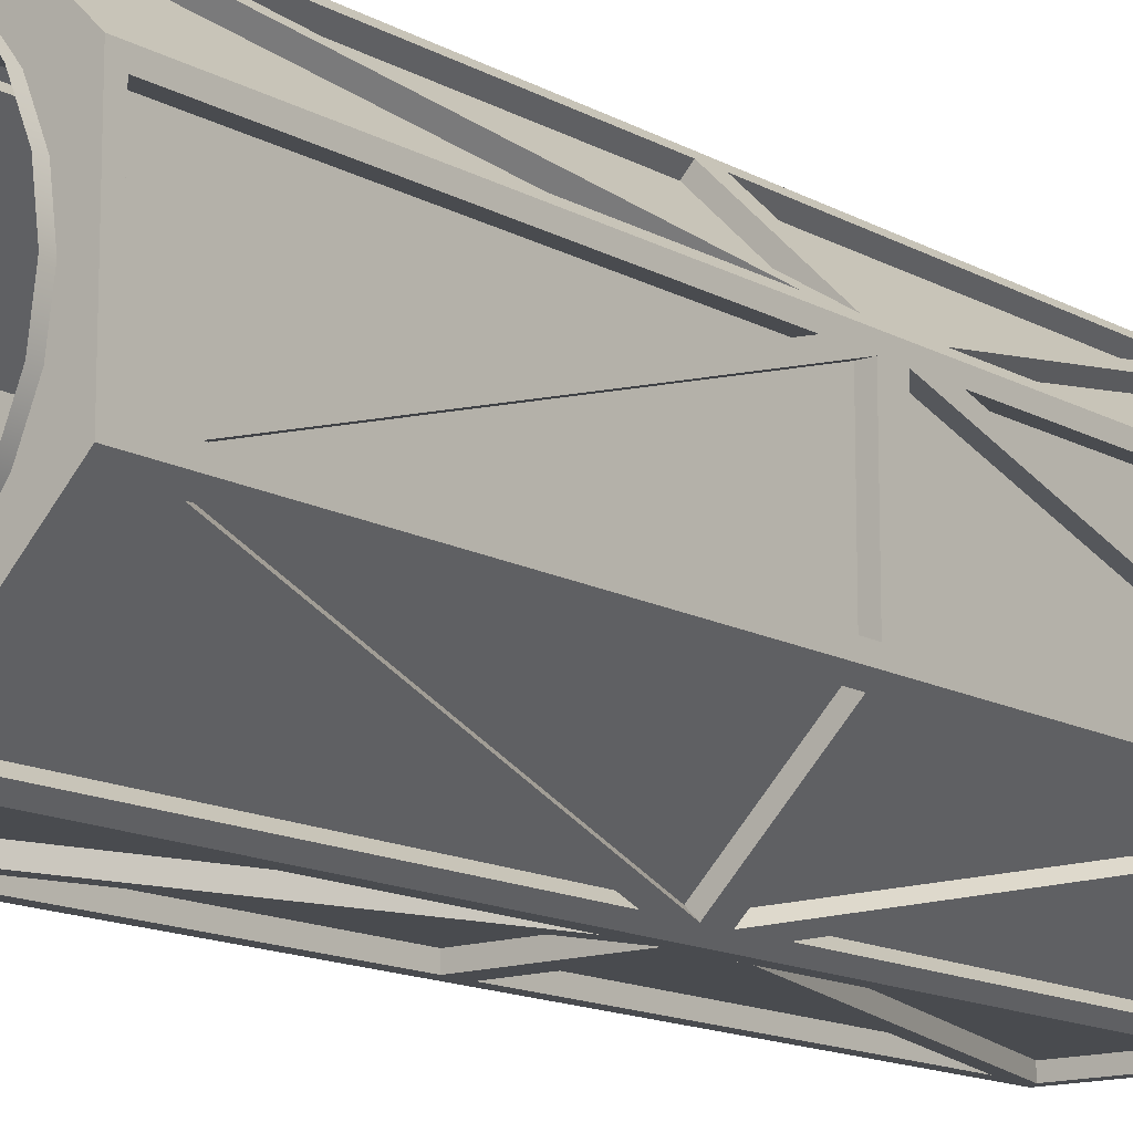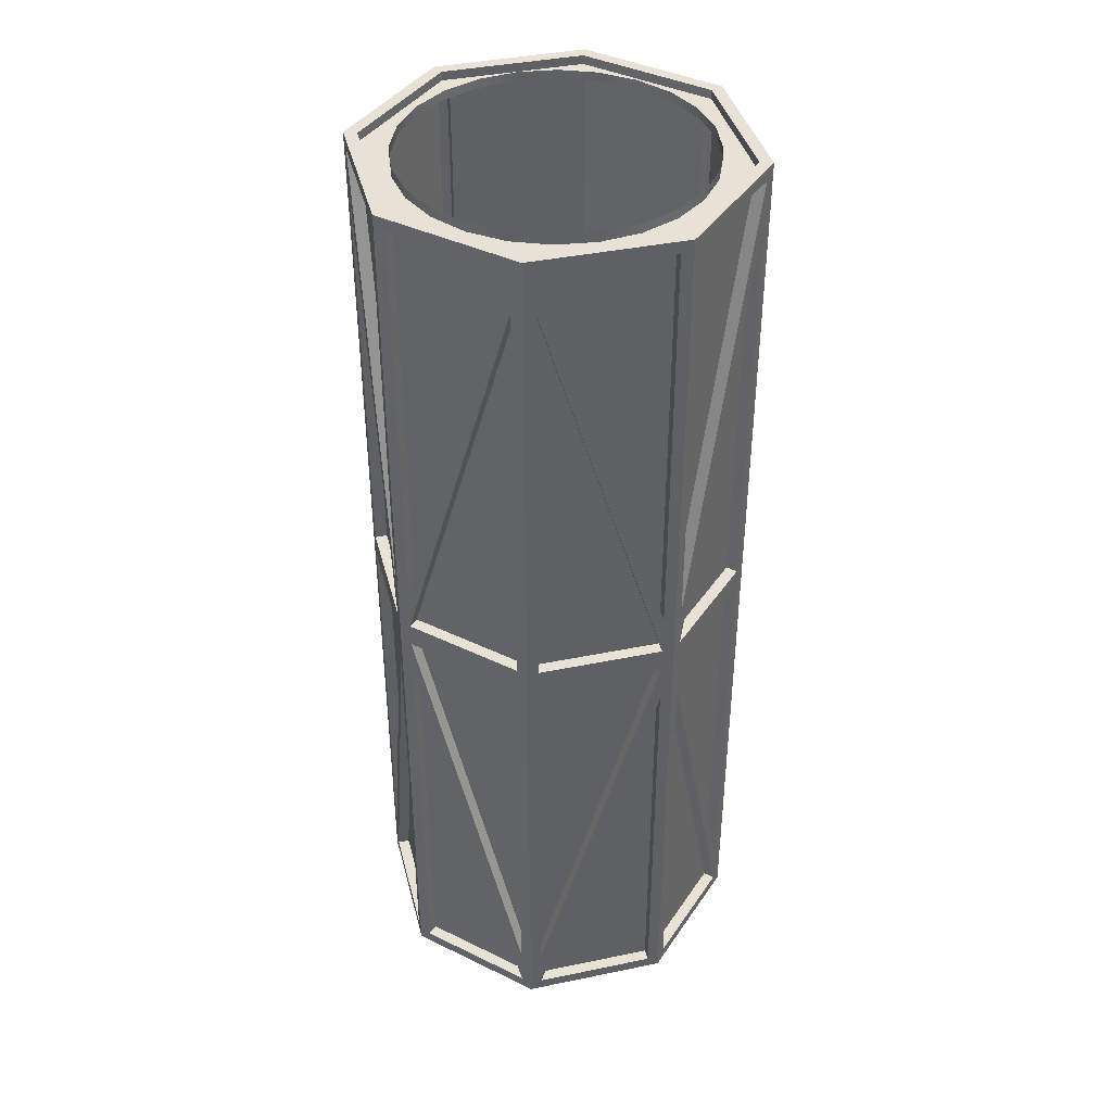
<metadata>
{"format":"obj","ext":"obj","renderer":"f3d","projection":"perspective","resolution":1024,"background":"white","views":[{"elev":-13.7,"azim":39.0,"up":"+Z"},{"elev":40.4,"azim":30.8,"up":"+Y"}]}
</metadata>
<code>
o mesh1
v 0.75 0 -0.3107
v 0.75 0 0.3107
v 0.3107 0 0.75
v -0.3107 0 0.75
v -0.75 0 0.3107
v -0.75 0 -0.3107
v -0.3107 0 -0.75
v 0.3107 0 -0.75
v 0.75 -2 -0.3107
v 0.75 -2 0.3107
v 0.3107 -2 0.75
v -0.3107 -2 0.75
v -0.75 -2 0.3107
v -0.75 -2 -0.3107
v -0.3107 -2 -0.75
v 0.3107 -2 -0.75
v 0.7 -2 0.2899
v 0.7 -2 -0.2899
v 0.2899 -2 -0.7
v -0.2899 -2 -0.7
v -0.7 -2 -0.2899
v -0.7 -2 0.2899
v -0.2899 -2 0.7
v 0.2899 -2 0.7
v 0.7 -1.962 0.2899
v 0.7 -1.962 -0.2899
v 0.2899 -1.962 -0.7
v -0.2899 -1.962 -0.7
v -0.7 -1.962 -0.2899
v -0.7 -1.962 0.2899
v -0.2899 -1.962 0.7
v 0.2899 -1.962 0.7
v 0.625 -2 -3.279e-17
v 0.6037 -2 0.1618
v 0.5413 -2 0.3125
v 0.4419 -2 0.4419
v 0.3125 -2 0.5413
v 0.1618 -2 0.6037
v 1.352e-16 -2 0.625
v -0.1618 -2 0.6037
v -0.3125 -2 0.5413
v -0.4419 -2 0.4419
v -0.5413 -2 0.3125
v -0.6037 -2 0.1618
v -0.625 -2 1.659e-16
v -0.6037 -2 -0.1618
v -0.5413 -2 -0.3125
v -0.4419 -2 -0.4419
v -0.3125 -2 -0.5413
v -0.1618 -2 -0.6037
v -1.4e-16 -2 -0.625
v 0.1618 -2 -0.6037
v 0.3125 -2 -0.5413
v 0.4419 -2 -0.4419
v 0.5413 -2 -0.3125
v 0.6037 -2 -0.1618
v 0.625 -1.962 -2.044e-17
v 0.6037 -1.962 0.1618
v 0.5413 -1.962 0.3125
v 0.4419 -1.962 0.4419
v 0.3125 -1.962 0.5413
v 0.1618 -1.962 0.6037
v 1.352e-16 -1.962 0.625
v -0.1618 -1.962 0.6037
v -0.3125 -1.962 0.5413
v -0.4419 -1.962 0.4419
v -0.5413 -1.962 0.3125
v -0.6037 -1.962 0.1618
v -0.625 -1.962 1.782e-16
v -0.6037 -1.962 -0.1618
v -0.5413 -1.962 -0.3125
v -0.4419 -1.962 -0.4419
v -0.3125 -1.962 -0.5413
v -0.1618 -1.962 -0.6037
v -1.4e-16 -1.962 -0.625
v 0.1618 -1.962 -0.6037
v 0.3125 -1.962 -0.5413
v 0.4419 -1.962 -0.4419
v 0.5413 -1.962 -0.3125
v 0.6037 -1.962 -0.1618
v -0.2607 -1.95 -0.75
v -0.2607 -0.05 -0.75
v 0.2607 -0.05 -0.75
v 0.2607 -1.95 -0.75
v -0.75 -1.95 0.2607
v -0.75 -0.05 0.2607
v -0.75 -0.05 -0.2607
v -0.75 -1.95 -0.2607
v 0.2607 -1.95 0.75
v 0.2607 -0.05 0.75
v -0.2607 -0.05 0.75
v -0.2607 -1.95 0.75
v 0.75 -1.95 -0.2607
v 0.75 -0.05 -0.2607
v 0.75 -0.05 0.2607
v 0.75 -1.95 0.2607
v 0.346 -0.05 -0.7146
v 0.7146 -0.05 -0.346
v 0.7146 -1.95 -0.346
v 0.346 -1.95 -0.7146
v -0.7146 -1.95 -0.346
v -0.7146 -0.05 -0.346
v -0.346 -0.05 -0.7146
v -0.346 -1.95 -0.7146
v -0.346 -1.95 0.7146
v -0.346 -0.05 0.7146
v -0.7146 -0.05 0.346
v -0.7146 -1.95 0.346
v 0.7146 -1.95 0.346
v 0.7146 -0.05 0.346
v 0.346 -0.05 0.7146
v 0.346 -1.95 0.7146
v 0.3107 -0.05 -0.6793
v 0.6793 -0.05 -0.3107
v 0.6793 -1.95 -0.3107
v 0.3107 -1.95 -0.6793
v -0.6793 -1.95 -0.3107
v -0.6793 -0.05 -0.3107
v -0.3107 -0.05 -0.6793
v -0.3107 -1.95 -0.6793
v -0.3107 -1.95 0.6793
v -0.3107 -0.05 0.6793
v -0.6793 -0.05 0.3107
v -0.6793 -1.95 0.3107
v 0.6793 -1.95 0.3107
v 0.6793 -0.05 0.3107
v 0.3107 -0.05 0.6793
v 0.3107 -1.95 0.6793
v -0.2607 -1.95 -0.7
v -0.2607 -0.05 -0.7
v 0.2607 -0.05 -0.7
v 0.2607 -1.95 -0.7
v -0.7 -1.95 0.2607
v -0.7 -0.05 0.2607
v -0.7 -0.05 -0.2607
v -0.7 -1.95 -0.2607
v 0.2607 -1.95 0.7
v 0.2607 -0.05 0.7
v -0.2607 -0.05 0.7
v -0.2607 -1.95 0.7
v 0.7 -1.95 -0.2607
v 0.7 -0.05 -0.2607
v 0.7 -0.05 0.2607
v 0.7 -1.95 0.2607
v 0.6793 -1.95 -0.3107
v 0.7146 -1.95 -0.346
v 0.6793 -1.777 -0.3107
v 0.7146 -1.777 -0.346
v 0.346 -0.05 -0.7146
v 0.3107 -0.05 -0.6793
v 0.346 -0.223 -0.7146
v 0.3107 -0.223 -0.6793
v 0.5303 -1.086 -0.5303
v 0.5303 -0.9133 -0.5303
v -0.6793 -1.95 0.3107
v -0.7146 -1.95 0.346
v -0.6793 -1.777 0.3107
v -0.7146 -1.777 0.346
v -0.346 -0.05 0.7146
v -0.3107 -0.05 0.6793
v -0.346 -0.223 0.7146
v -0.3107 -0.223 0.6793
v -0.5303 -1.086 0.5303
v -0.5303 -0.9133 0.5303
v 0.3107 -1.95 0.6793
v 0.346 -1.95 0.7146
v 0.3107 -1.777 0.6793
v 0.346 -1.777 0.7146
v 0.7146 -0.05 0.346
v 0.6793 -0.05 0.3107
v 0.7146 -0.223 0.346
v 0.6793 -0.223 0.3107
v 0.5303 -1.086 0.5303
v 0.5303 -0.9133 0.5303
v -0.3107 -1.95 -0.6793
v -0.346 -1.95 -0.7146
v -0.3107 -1.777 -0.6793
v -0.346 -1.777 -0.7146
v -0.7146 -0.05 -0.346
v -0.6793 -0.05 -0.3107
v -0.7146 -0.223 -0.346
v -0.6793 -0.223 -0.3107
v -0.5303 -1.086 -0.5303
v -0.5303 -0.9133 -0.5303
v -0.2607 -1.95 -0.7
v -0.2607 -1.95 -0.75
v -0.2607 -1.777 -0.7
v -0.2607 -1.777 -0.75
v 0.2607 -0.05 -0.75
v 0.2607 -0.05 -0.7
v 0.2607 -0.223 -0.75
v 0.2607 -0.223 -0.7
v -1.665e-16 -1.086 -0.75
v -1.665e-16 -0.9133 -0.75
v 0.2607 -1.95 0.7
v 0.2607 -1.95 0.75
v 0.2607 -1.777 0.7
v 0.2607 -1.777 0.75
v -0.2607 -0.05 0.75
v -0.2607 -0.05 0.7
v -0.2607 -0.223 0.75
v -0.2607 -0.223 0.7
v 1.665e-16 -1.086 0.75
v 1.665e-16 -0.9133 0.75
v -0.7 -1.95 0.2607
v -0.75 -1.95 0.2607
v -0.7 -1.777 0.2607
v -0.75 -1.777 0.2607
v -0.75 -0.05 -0.2607
v -0.7 -0.05 -0.2607
v -0.75 -0.223 -0.2607
v -0.7 -0.223 -0.2607
v -0.75 -1.086 1.317e-16
v -0.75 -0.9133 1.317e-16
v 0.7 -1.95 -0.2607
v 0.75 -1.95 -0.2607
v 0.7 -1.777 -0.2607
v 0.75 -1.777 -0.2607
v 0.75 -0.05 0.2607
v 0.7 -0.05 0.2607
v 0.75 -0.223 0.2607
v 0.7 -0.223 0.2607
v 0.75 -1.086 -1.095e-16
v 0.75 -0.9133 -1.095e-16
v 0.75 0 -0.3107
v 0.75 0 0.3107
v 0.3107 0 0.75
v -0.3107 0 0.75
v -0.75 0 0.3107
v -0.75 0 -0.3107
v -0.3107 0 -0.75
v 0.3107 0 -0.75
v 0.75 2 -0.3107
v 0.75 2 0.3107
v 0.3107 2 0.75
v -0.3107 2 0.75
v -0.75 2 0.3107
v -0.75 2 -0.3107
v -0.3107 2 -0.75
v 0.3107 2 -0.75
v 0.7 2 0.2899
v 0.7 2 -0.2899
v 0.2899 2 -0.7
v -0.2899 2 -0.7
v -0.7 2 -0.2899
v -0.7 2 0.2899
v -0.2899 2 0.7
v 0.2899 2 0.7
v 0.7 1.962 0.2899
v 0.7 1.962 -0.2899
v 0.2899 1.962 -0.7
v -0.2899 1.962 -0.7
v -0.7 1.962 -0.2899
v -0.7 1.962 0.2899
v -0.2899 1.962 0.7
v 0.2899 1.962 0.7
v 0.625 2 -3.279e-17
v 0.6037 2 0.1618
v 0.5413 2 0.3125
v 0.4419 2 0.4419
v 0.3125 2 0.5413
v 0.1618 2 0.6037
v 1.352e-16 2 0.625
v -0.1618 2 0.6037
v -0.3125 2 0.5413
v -0.4419 2 0.4419
v -0.5413 2 0.3125
v -0.6037 2 0.1618
v -0.625 2 1.659e-16
v -0.6037 2 -0.1618
v -0.5413 2 -0.3125
v -0.4419 2 -0.4419
v -0.3125 2 -0.5413
v -0.1618 2 -0.6037
v -1.4e-16 2 -0.625
v 0.1618 2 -0.6037
v 0.3125 2 -0.5413
v 0.4419 2 -0.4419
v 0.5413 2 -0.3125
v 0.6037 2 -0.1618
v 0.625 1.962 -2.044e-17
v 0.6037 1.962 0.1618
v 0.5413 1.962 0.3125
v 0.4419 1.962 0.4419
v 0.3125 1.962 0.5413
v 0.1618 1.962 0.6037
v 1.352e-16 1.962 0.625
v -0.1618 1.962 0.6037
v -0.3125 1.962 0.5413
v -0.4419 1.962 0.4419
v -0.5413 1.962 0.3125
v -0.6037 1.962 0.1618
v -0.625 1.962 1.782e-16
v -0.6037 1.962 -0.1618
v -0.5413 1.962 -0.3125
v -0.4419 1.962 -0.4419
v -0.3125 1.962 -0.5413
v -0.1618 1.962 -0.6037
v -1.4e-16 1.962 -0.625
v 0.1618 1.962 -0.6037
v 0.3125 1.962 -0.5413
v 0.4419 1.962 -0.4419
v 0.5413 1.962 -0.3125
v 0.6037 1.962 -0.1618
v -0.2607 1.95 -0.75
v -0.2607 0.05 -0.75
v 0.2607 0.05 -0.75
v 0.2607 1.95 -0.75
v -0.75 1.95 0.2607
v -0.75 0.05 0.2607
v -0.75 0.05 -0.2607
v -0.75 1.95 -0.2607
v 0.2607 1.95 0.75
v 0.2607 0.05 0.75
v -0.2607 0.05 0.75
v -0.2607 1.95 0.75
v 0.75 1.95 -0.2607
v 0.75 0.05 -0.2607
v 0.75 0.05 0.2607
v 0.75 1.95 0.2607
v 0.346 0.05 -0.7146
v 0.7146 0.05 -0.346
v 0.7146 1.95 -0.346
v 0.346 1.95 -0.7146
v -0.7146 1.95 -0.346
v -0.7146 0.05 -0.346
v -0.346 0.05 -0.7146
v -0.346 1.95 -0.7146
v -0.346 1.95 0.7146
v -0.346 0.05 0.7146
v -0.7146 0.05 0.346
v -0.7146 1.95 0.346
v 0.7146 1.95 0.346
v 0.7146 0.05 0.346
v 0.346 0.05 0.7146
v 0.346 1.95 0.7146
v 0.3107 0.05 -0.6793
v 0.6793 0.05 -0.3107
v 0.6793 1.95 -0.3107
v 0.3107 1.95 -0.6793
v -0.6793 1.95 -0.3107
v -0.6793 0.05 -0.3107
v -0.3107 0.05 -0.6793
v -0.3107 1.95 -0.6793
v -0.3107 1.95 0.6793
v -0.3107 0.05 0.6793
v -0.6793 0.05 0.3107
v -0.6793 1.95 0.3107
v 0.6793 1.95 0.3107
v 0.6793 0.05 0.3107
v 0.3107 0.05 0.6793
v 0.3107 1.95 0.6793
v -0.2607 1.95 -0.7
v -0.2607 0.05 -0.7
v 0.2607 0.05 -0.7
v 0.2607 1.95 -0.7
v -0.7 1.95 0.2607
v -0.7 0.05 0.2607
v -0.7 0.05 -0.2607
v -0.7 1.95 -0.2607
v 0.2607 1.95 0.7
v 0.2607 0.05 0.7
v -0.2607 0.05 0.7
v -0.2607 1.95 0.7
v 0.7 1.95 -0.2607
v 0.7 0.05 -0.2607
v 0.7 0.05 0.2607
v 0.7 1.95 0.2607
v 0.6793 1.95 -0.3107
v 0.7146 1.95 -0.346
v 0.6793 1.777 -0.3107
v 0.7146 1.777 -0.346
v 0.346 0.05 -0.7146
v 0.3107 0.05 -0.6793
v 0.346 0.223 -0.7146
v 0.3107 0.223 -0.6793
v 0.5303 1.086 -0.5303
v 0.5303 0.9133 -0.5303
v -0.6793 1.95 0.3107
v -0.7146 1.95 0.346
v -0.6793 1.777 0.3107
v -0.7146 1.777 0.346
v -0.346 0.05 0.7146
v -0.3107 0.05 0.6793
v -0.346 0.223 0.7146
v -0.3107 0.223 0.6793
v -0.5303 1.086 0.5303
v -0.5303 0.9133 0.5303
v 0.3107 1.95 0.6793
v 0.346 1.95 0.7146
v 0.3107 1.777 0.6793
v 0.346 1.777 0.7146
v 0.7146 0.05 0.346
v 0.6793 0.05 0.3107
v 0.7146 0.223 0.346
v 0.6793 0.223 0.3107
v 0.5303 1.086 0.5303
v 0.5303 0.9133 0.5303
v -0.3107 1.95 -0.6793
v -0.346 1.95 -0.7146
v -0.3107 1.777 -0.6793
v -0.346 1.777 -0.7146
v -0.7146 0.05 -0.346
v -0.6793 0.05 -0.3107
v -0.7146 0.223 -0.346
v -0.6793 0.223 -0.3107
v -0.5303 1.086 -0.5303
v -0.5303 0.9133 -0.5303
v -0.2607 1.95 -0.7
v -0.2607 1.95 -0.75
v -0.2607 1.777 -0.7
v -0.2607 1.777 -0.75
v 0.2607 0.05 -0.75
v 0.2607 0.05 -0.7
v 0.2607 0.223 -0.75
v 0.2607 0.223 -0.7
v -1.665e-16 1.086 -0.75
v -1.665e-16 0.9133 -0.75
v 0.2607 1.95 0.7
v 0.2607 1.95 0.75
v 0.2607 1.777 0.7
v 0.2607 1.777 0.75
v -0.2607 0.05 0.75
v -0.2607 0.05 0.7
v -0.2607 0.223 0.75
v -0.2607 0.223 0.7
v 1.665e-16 1.086 0.75
v 1.665e-16 0.9133 0.75
v -0.7 1.95 0.2607
v -0.75 1.95 0.2607
v -0.7 1.777 0.2607
v -0.75 1.777 0.2607
v -0.75 0.05 -0.2607
v -0.7 0.05 -0.2607
v -0.75 0.223 -0.2607
v -0.7 0.223 -0.2607
v -0.75 1.086 1.317e-16
v -0.75 0.9133 1.317e-16
v 0.7 1.95 -0.2607
v 0.75 1.95 -0.2607
v 0.7 1.777 -0.2607
v 0.75 1.777 -0.2607
v 0.75 0.05 0.2607
v 0.7 0.05 0.2607
v 0.75 0.223 0.2607
v 0.7 0.223 0.2607
v 0.75 1.086 -1.095e-16
v 0.75 0.9133 -1.095e-16
g mesh1_mesh1_auv
f 19 27 28 20
f 22 30 31 23
f 24 32 25 17
f 33 57 58 34
f 34 58 59 35
f 35 59 60 36
f 36 60 61 37
f 37 61 62 38
f 38 62 63 39
f 39 63 64 40
f 40 64 65 41
f 41 65 66 42
f 42 66 67 43
f 43 67 68 44
f 44 68 69 45
f 45 69 70 46
f 46 70 71 47
f 47 71 72 48
f 48 72 73 49
f 49 73 74 50
f 50 74 75 51
f 51 75 76 52
f 52 76 77 53
f 53 77 78 54
f 54 78 79 55
f 55 79 80 56
f 56 80 57 33
f 82 130 129 81
f 84 132 131 83
f 89 137 140 92
f 91 139 138 90
f 94 142 141 93
f 96 144 143 95
f 101 117 120 104
f 103 119 118 102
f 114 115 116 113
f 122 123 124 121
f 126 127 128 125
f 134 135 136 133
f 146 145 153
f 147 154 150
f 149 154 153 151
f 150 154 149
f 151 153 152
f 152 153 145
f 153 154 148 146
f 154 147 148
f 156 155 163
f 157 164 160
f 159 164 163 161
f 160 164 159
f 161 163 162
f 162 163 155
f 163 164 158 156
f 164 157 158
f 166 165 173
f 167 174 170
f 169 174 173 171
f 170 174 169
f 171 173 172
f 172 173 165
f 173 174 168 166
f 174 167 168
f 176 175 183
f 177 184 180
f 179 184 183 181
f 180 184 179
f 181 183 182
f 182 183 175
f 183 184 178 176
f 184 177 178
f 185 193 192
f 186 188 194 193
f 188 187 194
f 189 194 190
f 190 194 187
f 191 193 194 189
f 192 193 191
f 193 185 186
f 195 203 202
f 196 198 204 203
f 198 197 204
f 199 204 200
f 200 204 197
f 201 203 204 199
f 202 203 201
f 203 195 196
f 205 213 212
f 206 208 214 213
f 208 207 214
f 209 214 210
f 210 214 207
f 211 213 214 209
f 212 213 211
f 213 205 206
f 215 223 222
f 216 218 224 223
f 218 217 224
f 219 224 220
f 220 224 217
f 221 223 224 219
f 222 223 221
f 223 215 216
f 241 249 256 248
f 243 251 250 242
f 246 254 253 245
f 257 281 304 280
f 258 282 281 257
f 259 283 282 258
f 260 284 283 259
f 261 285 284 260
f 262 286 285 261
f 263 287 286 262
f 264 288 287 263
f 265 289 288 264
f 266 290 289 265
f 267 291 290 266
f 268 292 291 267
f 269 293 292 268
f 270 294 293 269
f 271 295 294 270
f 272 296 295 271
f 273 297 296 272
f 274 298 297 273
f 275 299 298 274
f 276 300 299 275
f 277 301 300 276
f 278 302 301 277
f 279 303 302 278
f 280 304 303 279
f 306 354 355 307
f 308 356 353 305
f 310 358 359 311
f 312 360 357 309
f 314 362 363 315
f 316 364 361 313
f 317 365 366 318
f 319 367 368 320
f 325 341 342 326
f 327 343 344 328
f 329 345 346 330
f 331 347 348 332
f 334 350 351 335
f 336 352 349 333
f 337 340 339 338
f 369 377 376
f 370 372 378 377
f 372 371 378
f 373 378 374
f 374 378 371
f 375 377 378 373
f 376 377 375
f 377 369 370
f 379 387 386
f 380 382 388 387
f 382 381 388
f 383 388 384
f 384 388 381
f 385 387 388 383
f 386 387 385
f 387 379 380
f 389 397 396
f 390 392 398 397
f 392 391 398
f 393 398 394
f 394 398 391
f 395 397 398 393
f 396 397 395
f 397 389 390
f 399 407 406
f 400 402 408 407
f 402 401 408
f 403 408 404
f 404 408 401
f 405 407 408 403
f 406 407 405
f 407 399 400
f 410 409 417
f 411 418 414
f 413 418 417 415
f 414 418 413
f 415 417 416
f 416 417 409
f 417 418 412 410
f 418 411 412
f 420 419 427
f 421 428 424
f 423 428 427 425
f 424 428 423
f 425 427 426
f 426 427 419
f 427 428 422 420
f 428 421 422
f 430 429 437
f 431 438 434
f 433 438 437 435
f 434 438 433
f 435 437 436
f 436 437 429
f 437 438 432 430
f 438 431 432
f 440 439 447
f 441 448 444
f 443 448 447 445
f 444 448 443
f 445 447 446
f 446 447 439
f 447 448 442 440
f 448 441 442
f 6 102 101 14
f 7 103 102 6
f 14 101 104 15
f 15 104 103 7
f 18 26 27 19
f 20 28 29 21
f 23 31 32 24
f 85 133 136 88
f 87 135 134 86
f 90 138 137 89
f 92 140 139 91
f 93 141 144 96
f 95 143 142 94
f 97 113 116 100
f 99 115 114 98
f 106 122 121 105
f 108 124 123 107
f 109 125 128 112
f 111 127 126 110
f 118 119 120 117
f 130 131 132 129
f 225 318 319 226
f 226 319 320 234
f 228 330 331 229
f 229 331 332 237
f 233 317 318 225
f 234 320 317 233
f 236 329 330 228
f 237 332 329 236
f 242 250 249 241
f 244 252 251 243
f 247 255 254 246
f 305 353 354 306
f 307 355 356 308
f 309 357 358 310
f 311 359 360 312
f 313 361 362 314
f 315 363 364 316
f 322 338 339 323
f 324 340 337 321
f 326 342 343 327
f 328 344 341 325
f 333 349 350 334
f 335 351 352 336
f 345 348 347 346
f 365 368 367 366
f 1 94 93 9
f 2 95 94 1
f 3 90 89 11
f 4 91 90 3
f 9 93 96 10
f 10 96 95 2
f 11 89 92 12
f 12 92 91 4
f 17 25 26 18
f 21 29 30 22
f 81 129 132 84
f 83 131 130 82
f 86 134 133 85
f 88 136 135 87
f 98 114 113 97
f 100 116 115 99
f 102 118 117 101
f 104 120 119 103
f 105 121 124 108
f 107 123 122 106
f 110 126 125 109
f 112 128 127 111
f 138 139 140 137
f 142 143 144 141
f 226 334 335 227
f 227 335 336 235
f 230 326 327 231
f 231 327 328 239
f 234 333 334 226
f 235 336 333 234
f 238 325 326 230
f 239 328 325 238
f 245 253 252 244
f 248 256 255 247
f 318 366 367 319
f 320 368 365 317
f 321 337 338 322
f 323 339 340 324
f 330 346 347 331
f 332 348 345 329
f 341 344 343 342
f 349 352 351 350
f 353 356 355 354
f 357 360 359 358
f 361 364 363 362
f 2 110 109 10
f 3 111 110 2
f 5 86 85 13
f 6 87 86 5
f 7 82 81 15
f 8 83 82 7
f 10 109 112 11
f 11 112 111 3
f 13 85 88 14
f 14 88 87 6
f 15 81 84 16
f 16 84 83 8
f 25 32 60
f 26 25 57
f 27 26 78
f 27 75 28
f 29 28 72
f 29 69 30
f 31 30 66
f 32 31 63
f 57 25 58
f 58 25 59
f 59 25 60
f 60 32 61
f 61 32 62
f 62 32 63
f 63 31 64
f 64 31 65
f 65 31 66
f 66 30 67
f 67 30 68
f 68 30 69
f 69 29 70
f 70 29 71
f 71 29 72
f 72 28 73
f 73 28 74
f 74 28 75
f 75 27 76
f 76 27 77
f 77 27 78
f 78 26 79
f 79 26 80
f 80 26 57
f 225 322 323 233
f 227 314 315 228
f 228 315 316 236
f 229 310 311 230
f 230 311 312 238
f 232 321 322 225
f 233 323 324 240
f 235 313 314 227
f 236 316 313 235
f 237 309 310 229
f 238 312 309 237
f 240 324 321 232
f 252 299 251
f 254 293 253
f 281 249 250
f 281 250 304
f 282 249 281
f 283 249 282
f 284 249 283
f 284 256 249
f 285 256 284
f 286 256 285
f 287 255 256
f 287 256 286
f 288 255 287
f 289 255 288
f 290 254 255
f 290 255 289
f 291 254 290
f 292 254 291
f 293 254 292
f 294 253 293
f 295 253 294
f 296 252 253
f 296 253 295
f 297 252 296
f 298 252 297
f 299 252 298
f 300 251 299
f 301 251 300
f 302 250 251
f 302 251 301
f 303 250 302
f 304 250 303
f 1 98 97 8
f 4 106 105 12
f 5 107 106 4
f 8 97 100 16
f 9 99 98 1
f 12 105 108 13
f 13 108 107 5
f 16 100 99 9
f 231 306 307 232
f 232 307 308 240
f 239 305 306 231
f 240 308 305 239
f 9 18 19 16
f 10 17 18 9
f 11 24 17 10
f 12 23 24 11
f 13 22 23 12
f 14 21 22 13
f 15 20 21 14
f 16 19 20 15
f 233 242 241 234
f 234 241 248 235
f 235 248 247 236
f 236 247 246 237
f 237 246 245 238
f 238 245 244 239
f 239 244 243 240
f 240 243 242 233

</code>
